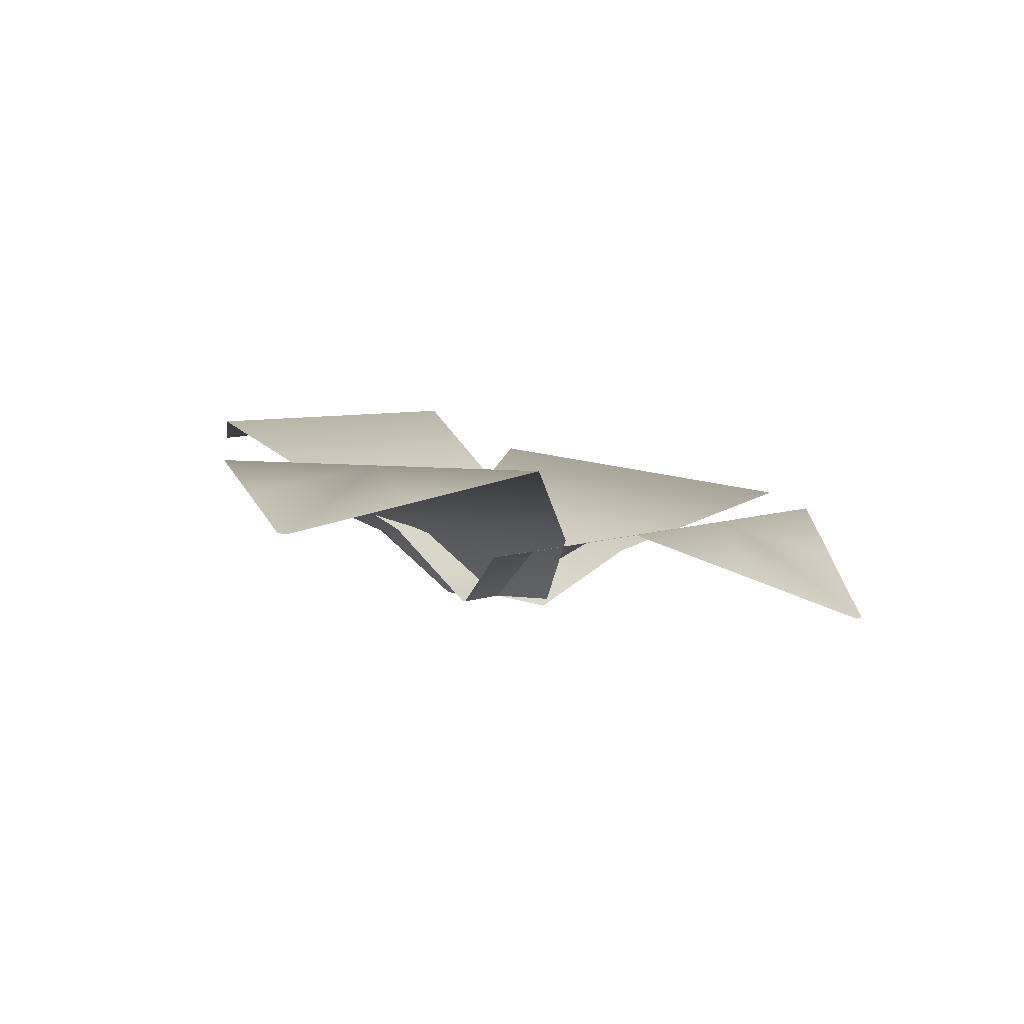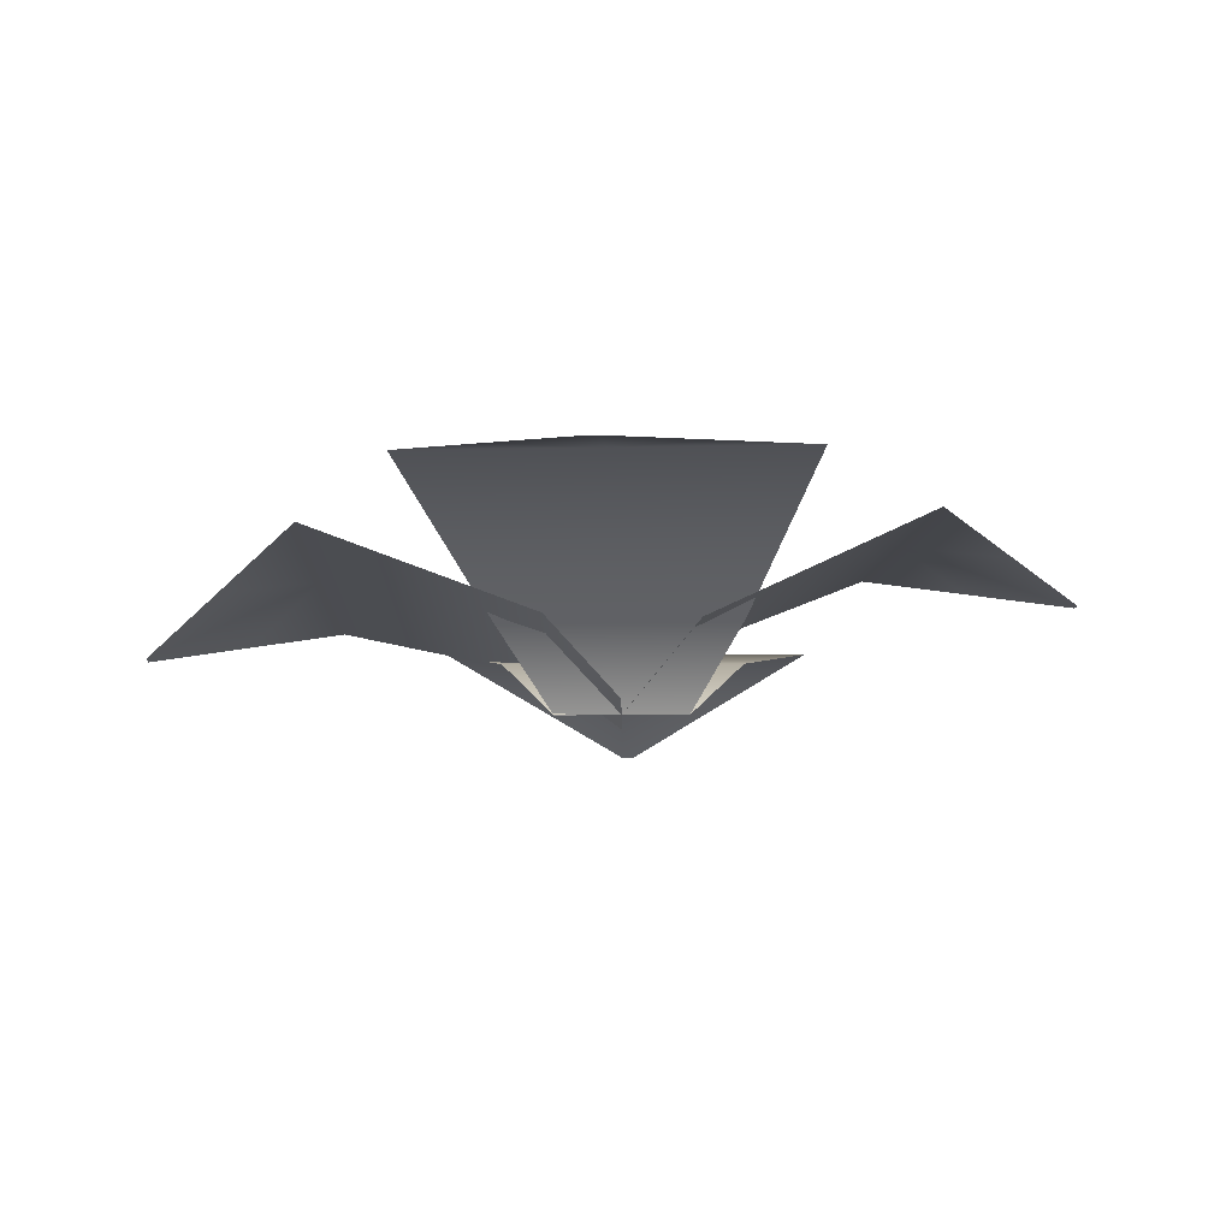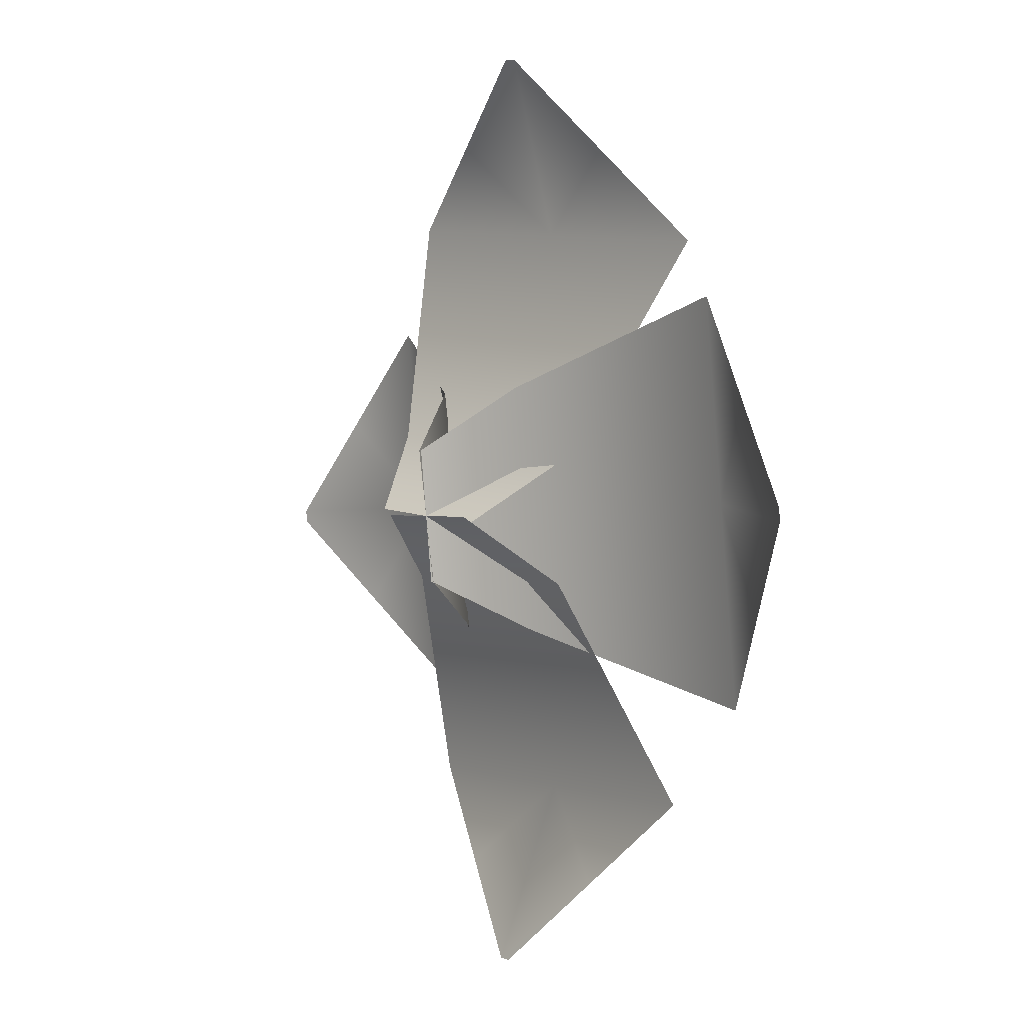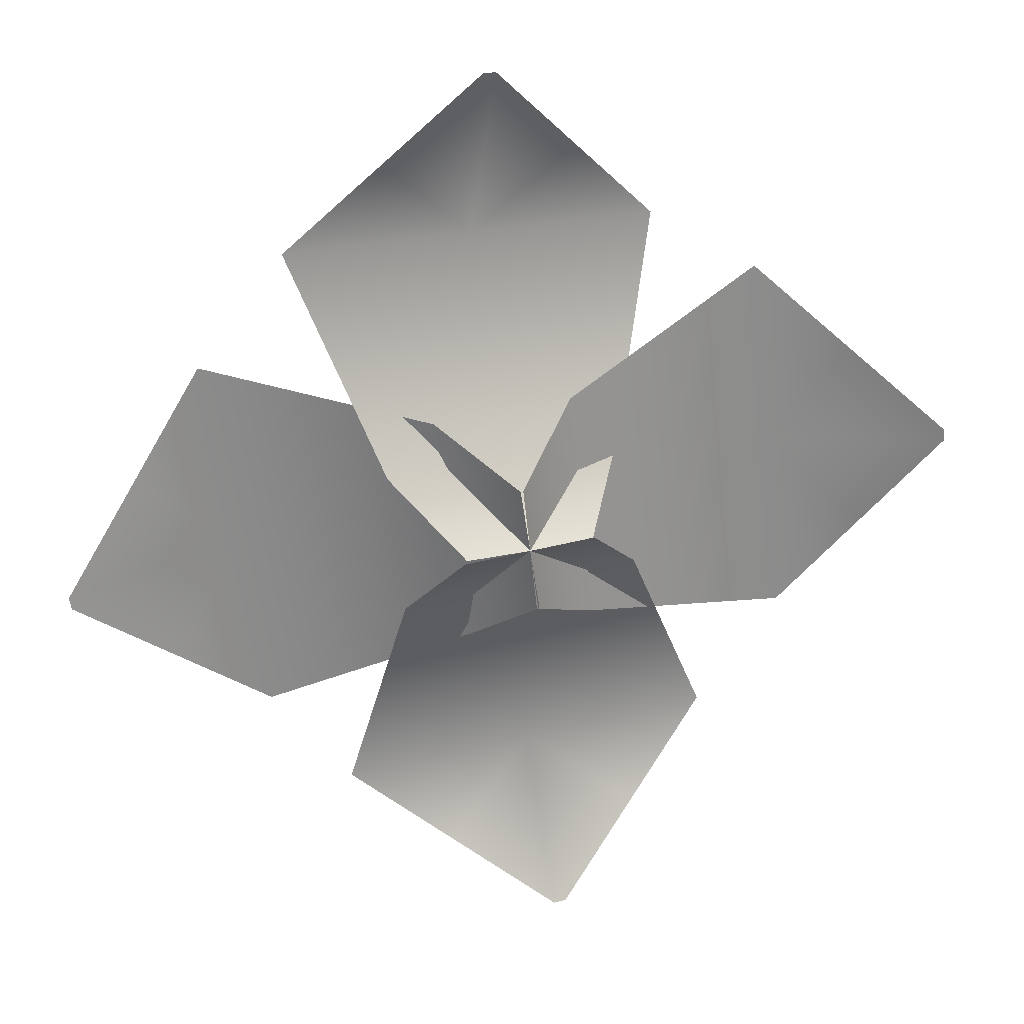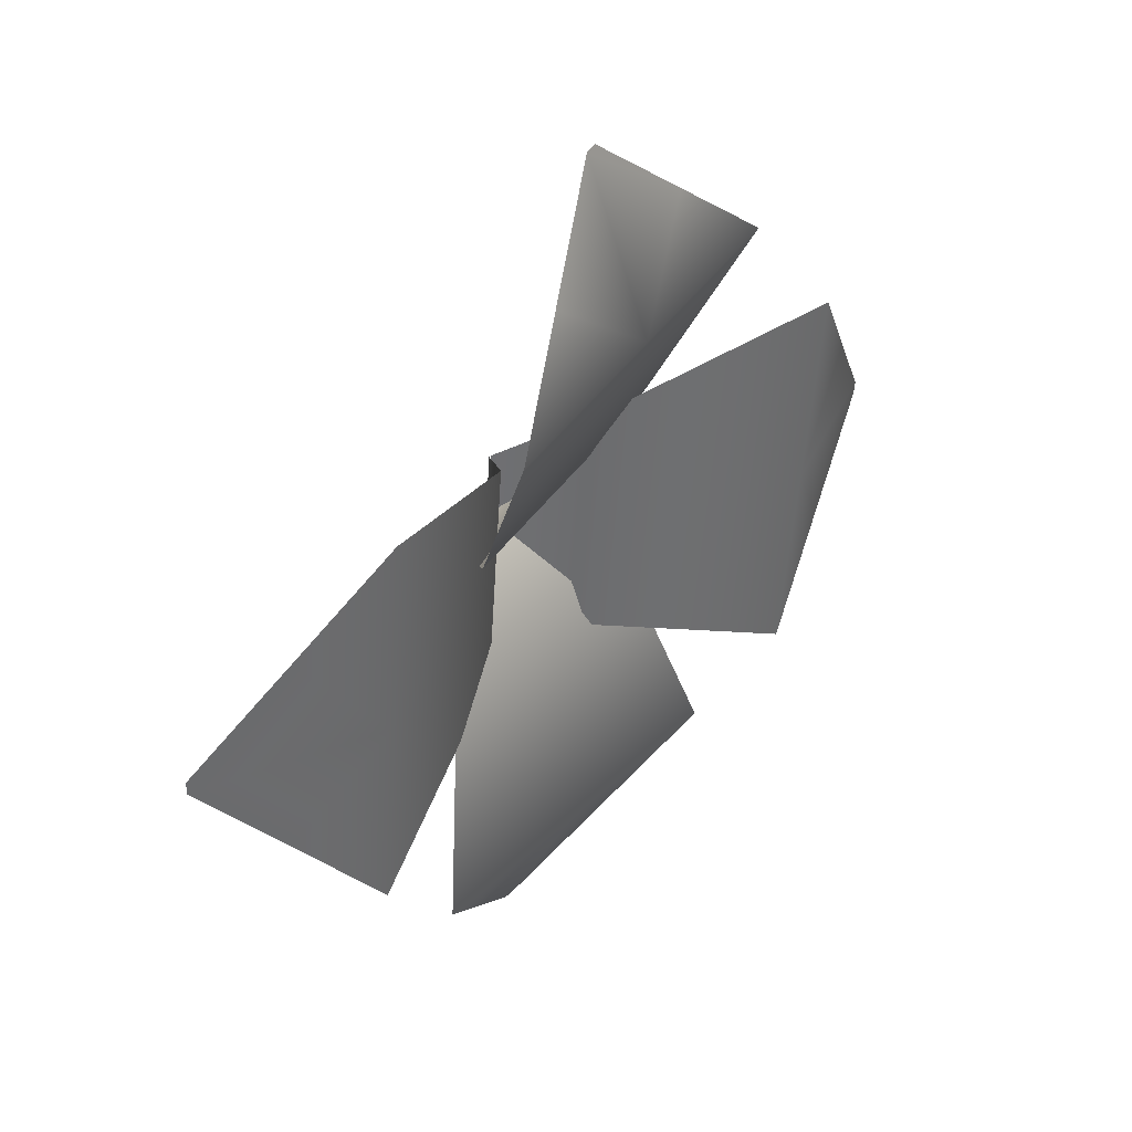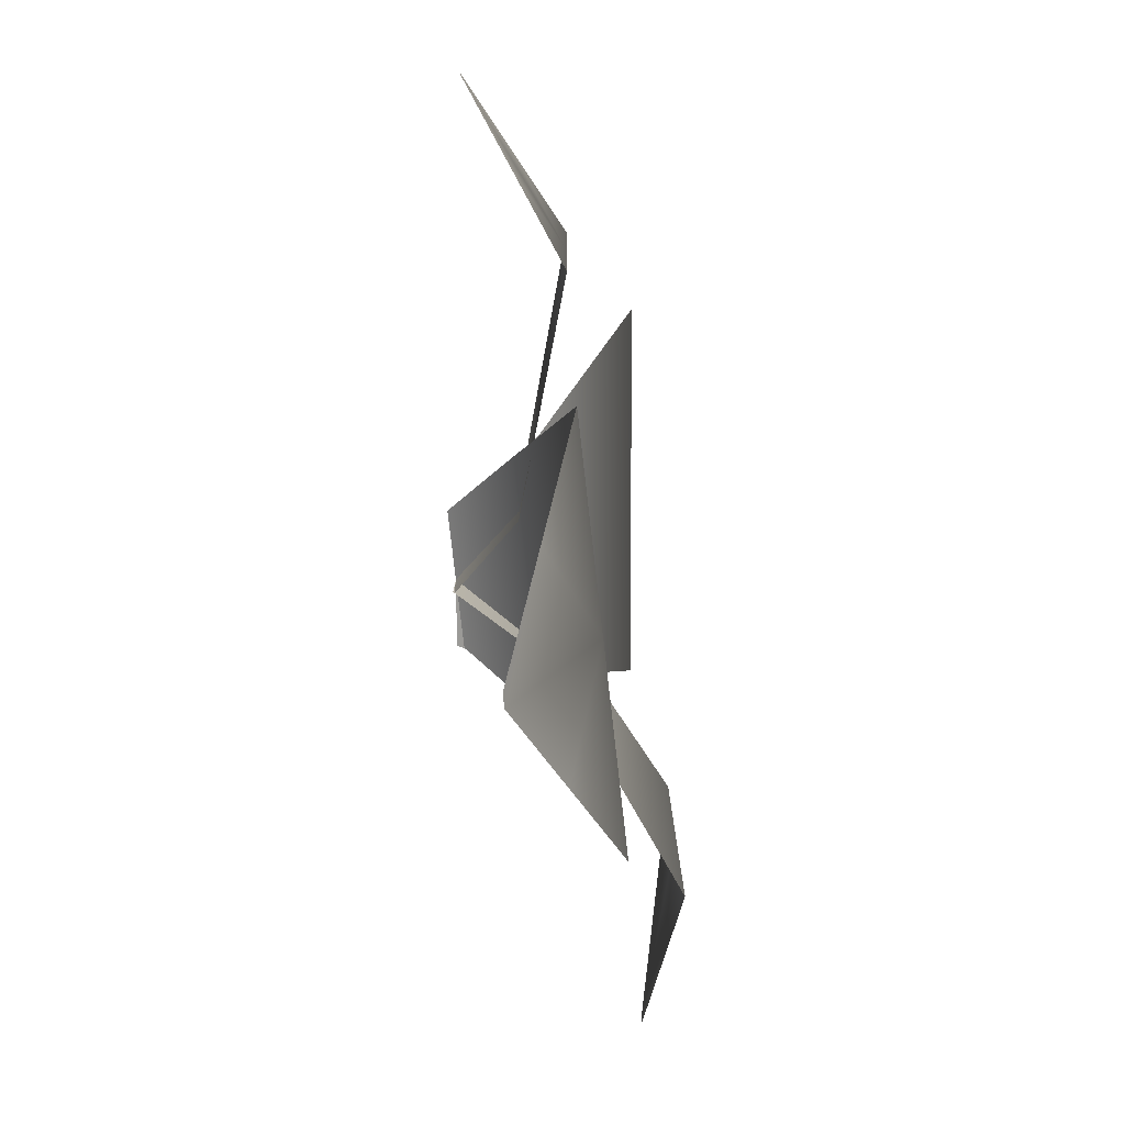
<metadata>
{"format":"obj","ext":"obj","renderer":"f3d","projection":"perspective","resolution":1024,"background":"white","views":[{"elev":5.0,"azim":27.6,"up":"+Y"},{"elev":-9.4,"azim":-95.5,"up":"+Y"},{"elev":8.5,"azim":48.0,"up":"+Z"},{"elev":24.9,"azim":-20.3,"up":"+Z"},{"elev":42.8,"azim":121.9,"up":"+Z"},{"elev":-71.7,"azim":90.2,"up":"+Z"}]}
</metadata>
<code>
v -0.9279 0.8108 1.312
v 0.9279 0.8108 1.312
v -0.3139 0 0
v 0.3139 0 0
v -0.03053 0.5371 2.151
v 0.03053 0.5371 2.151
v 0.5772 0.3678 0.302
v -0.5772 0.3678 0.302
v 0 0.8108 1.312
v 0.4792 0.674 1.731
v -0.4792 0.674 1.731
v -0.9279 0.8108 1.312
v 0.9279 0.8108 1.312
v -0.3139 0 0
v 0.3139 0 0
v -0.03053 0.5371 2.151
v 0.03053 0.5371 2.151
v 0.5772 0.3678 0.302
v -0.5772 0.3678 0.302
v 0 0.8108 1.312
v 0.4792 0.674 1.731
v -0.4792 0.674 1.731
f 1 9 11
f 2 10 9
f 3 4 7 8
f 6 5 11 9 10
f 7 2 9
f 8 7 9
f 9 1 8
f 12 22 20
f 13 20 21
f 14 19 18 15
f 17 21 20 22 16
f 18 20 13
f 19 20 18
f 20 19 12
v 1.346 0.4976 1.086
v 1.555 0.4976 -0.7577
v -0.03533 0 0.3119
v 0.03533 0 -0.3119
v 2.199 0.04352 0.2798
v 2.206 0.04352 0.2192
v 0.4391 0.2911 -0.5311
v 0.3092 0.2911 0.6159
v 1.45 0.4976 0.1643
v 1.88 0.2706 -0.2693
v 1.773 0.2706 0.683
v 1.346 0.4976 1.086
v 1.555 0.4976 -0.7577
v -0.03533 0 0.3119
v 0.03533 0 -0.3119
v 2.199 0.04352 0.2798
v 2.206 0.04352 0.2192
v 0.4391 0.2911 -0.5311
v 0.3092 0.2911 0.6159
v 1.45 0.4976 0.1643
v 1.88 0.2706 -0.2693
v 1.773 0.2706 0.683
f 23 31 33
f 24 32 31
f 25 26 29 30
f 28 27 33 31 32
f 29 24 31
f 30 29 31
f 31 23 30
f 34 44 42
f 35 42 43
f 36 41 40 37
f 39 43 42 44 38
f 40 42 35
f 41 42 40
f 42 41 34
v -1.032 0.9836 -1.098
v -1.316 0.9836 0.7354
v 0.04797 -0 -0.3102
v -0.04797 0 0.3102
v -2.028 0.828 -0.3445
v -2.037 0.828 -0.2841
v -0.3339 0.4058 0.5324
v -0.1575 0.4058 -0.6084
v -1.174 0.9836 -0.1815
v -1.676 0.9058 0.2256
v -1.53 0.9058 -0.7215
v -1.032 0.9836 -1.098
v -1.316 0.9836 0.7354
v 0.04797 -0 -0.3102
v -0.04797 0 0.3102
v -2.028 0.828 -0.3445
v -2.037 0.828 -0.2841
v -0.3339 0.4058 0.5324
v -0.1575 0.4058 -0.6084
v -1.174 0.9836 -0.1815
v -1.676 0.9058 0.2256
v -1.53 0.9058 -0.7215
f 45 53 55
f 46 54 53
f 47 48 51 52
f 50 49 55 53 54
f 51 46 53
f 52 51 53
f 53 45 52
f 56 66 64
f 57 64 65
f 58 63 62 59
f 61 65 64 66 60
f 62 64 57
f 63 64 62
f 64 63 56
v 1.14 0.5342 -1.286
v -0.6934 0.7367 -1.489
v 0.3101 -0.03425 0.03424
v -0.3101 0.03425 -0.03424
v 0.3002 0.2572 -2.182
v 0.2398 0.2638 -2.188
v -0.4968 0.3878 -0.4029
v 0.6436 0.2619 -0.277
v 0.2233 0.6354 -1.387
v -0.2268 0.5002 -1.839
v 0.7201 0.3957 -1.734
v 1.14 0.5342 -1.286
v -0.6934 0.7367 -1.489
v 0.3101 -0.03425 0.03424
v -0.3101 0.03425 -0.03424
v 0.3002 0.2572 -2.182
v 0.2398 0.2638 -2.188
v -0.4968 0.3878 -0.4029
v 0.6436 0.2619 -0.277
v 0.2233 0.6354 -1.387
v -0.2268 0.5002 -1.839
v 0.7201 0.3957 -1.734
f 67 75 77
f 68 76 75
f 69 70 73 74
f 72 71 77 75 76
f 73 68 75
f 74 73 75
f 75 67 74
f 78 88 86
f 79 86 87
f 80 85 84 81
f 83 87 86 88 82
f 84 86 79
f 85 86 84
f 86 85 78

</code>
